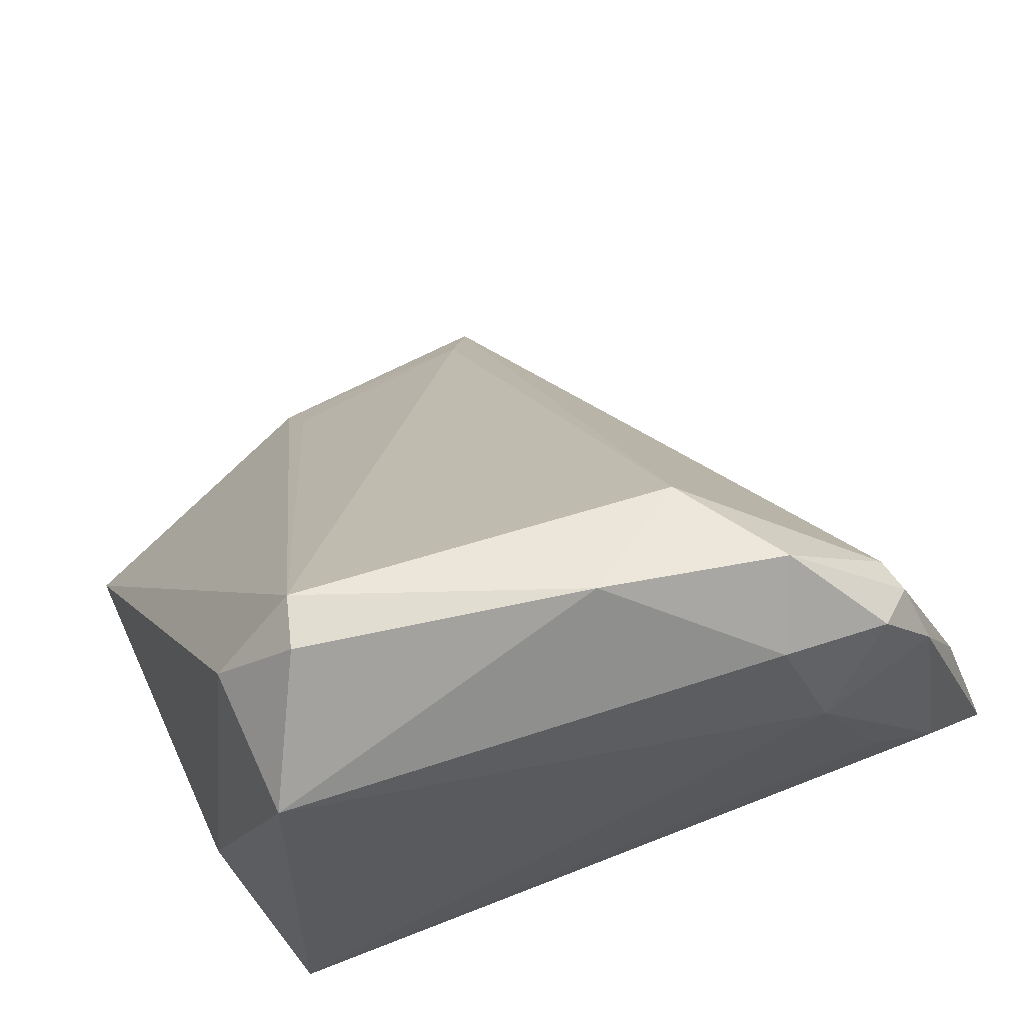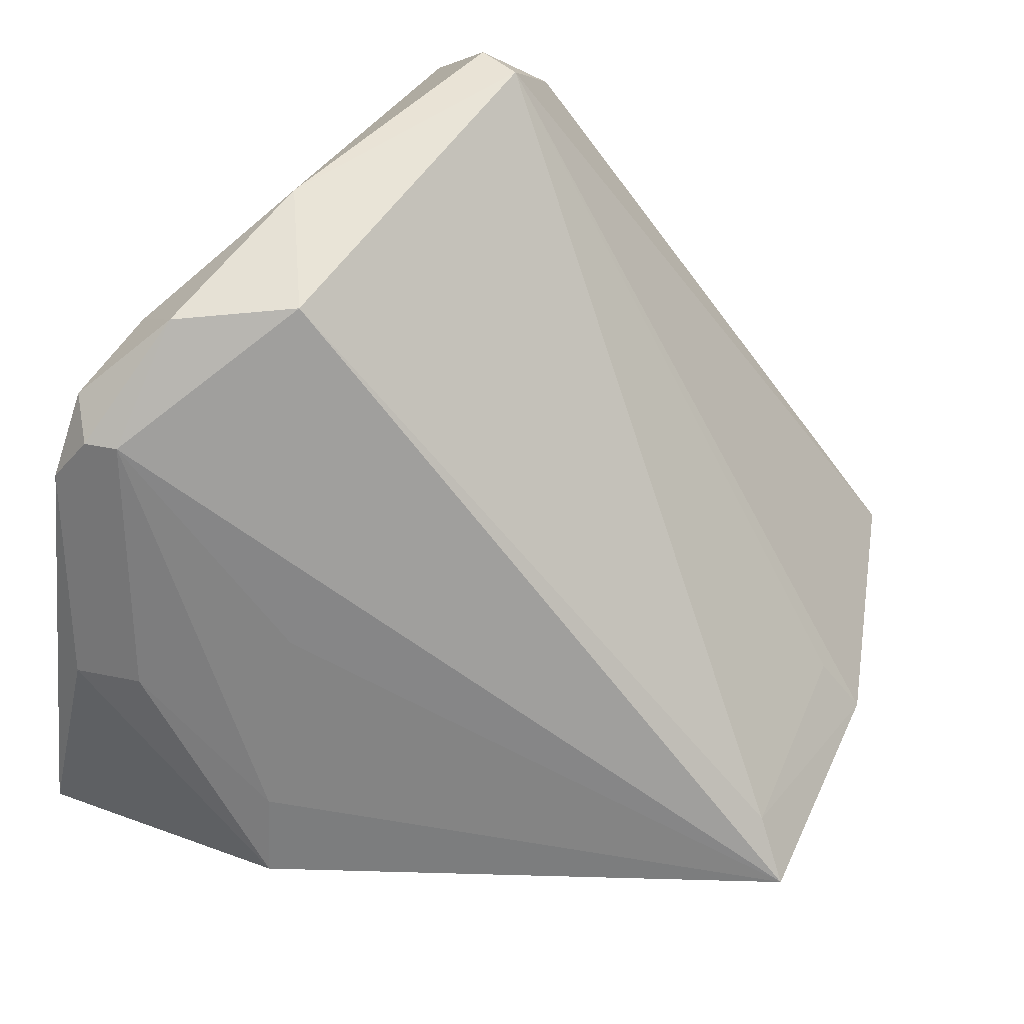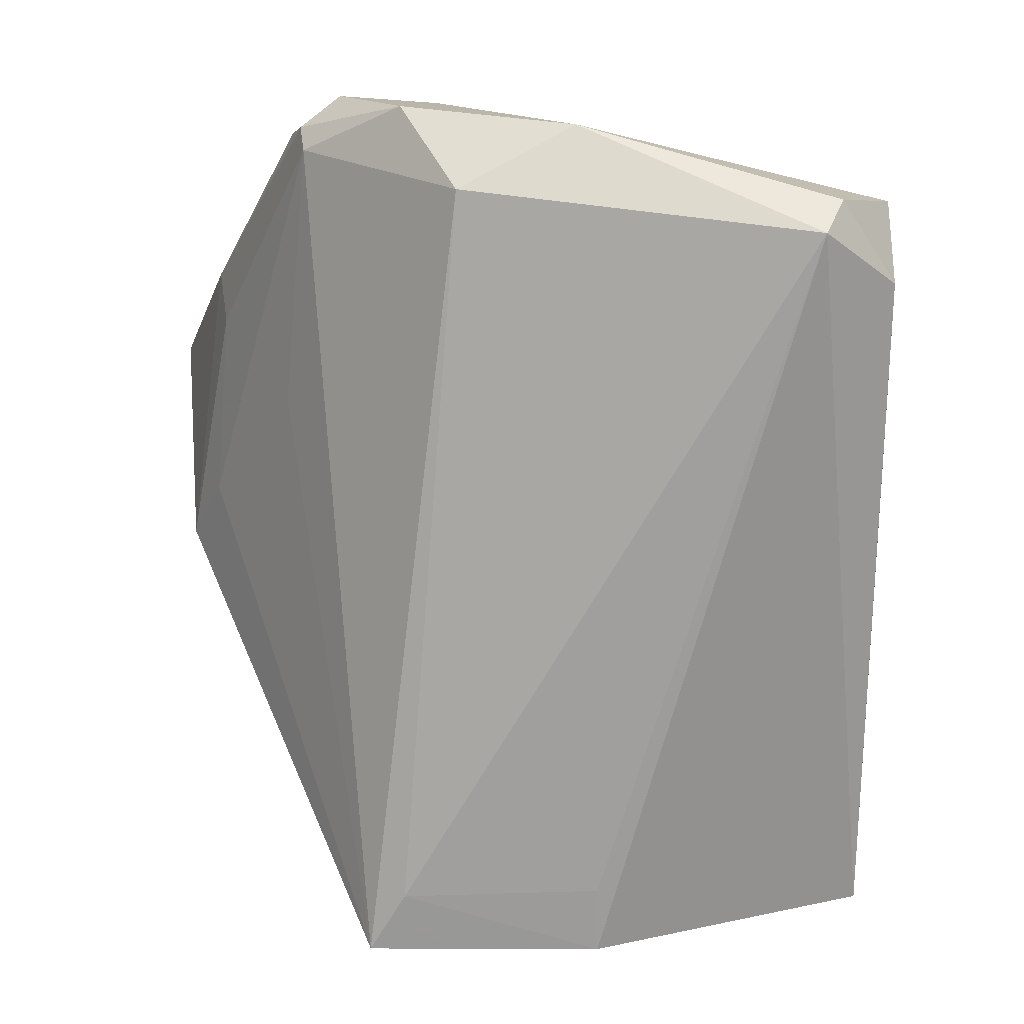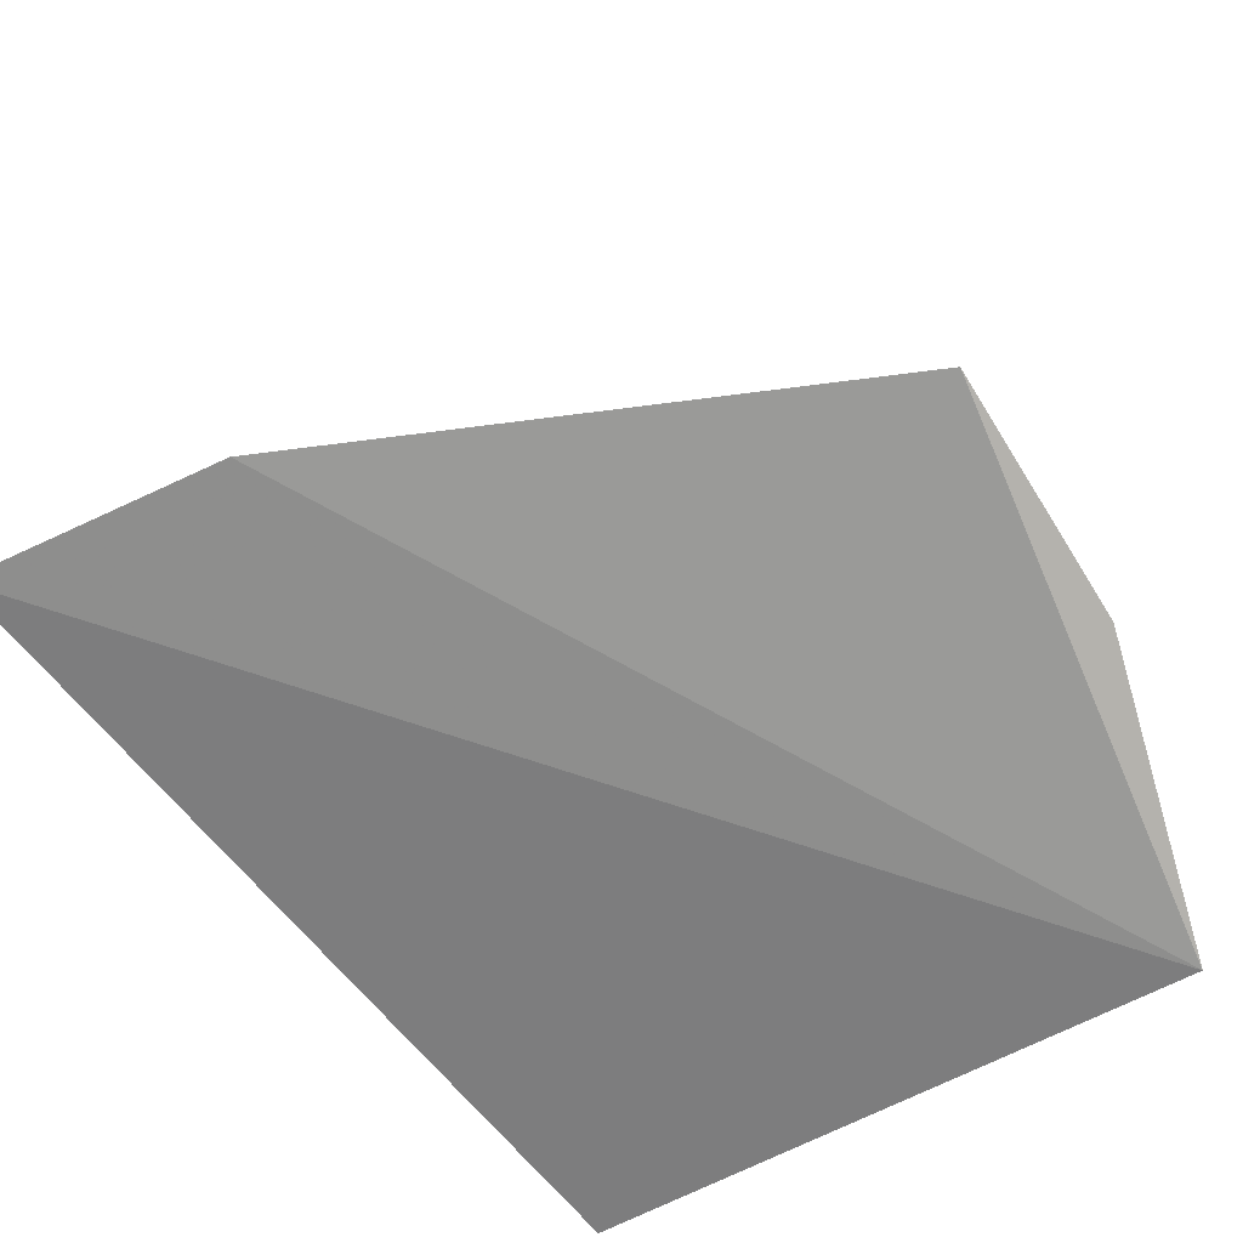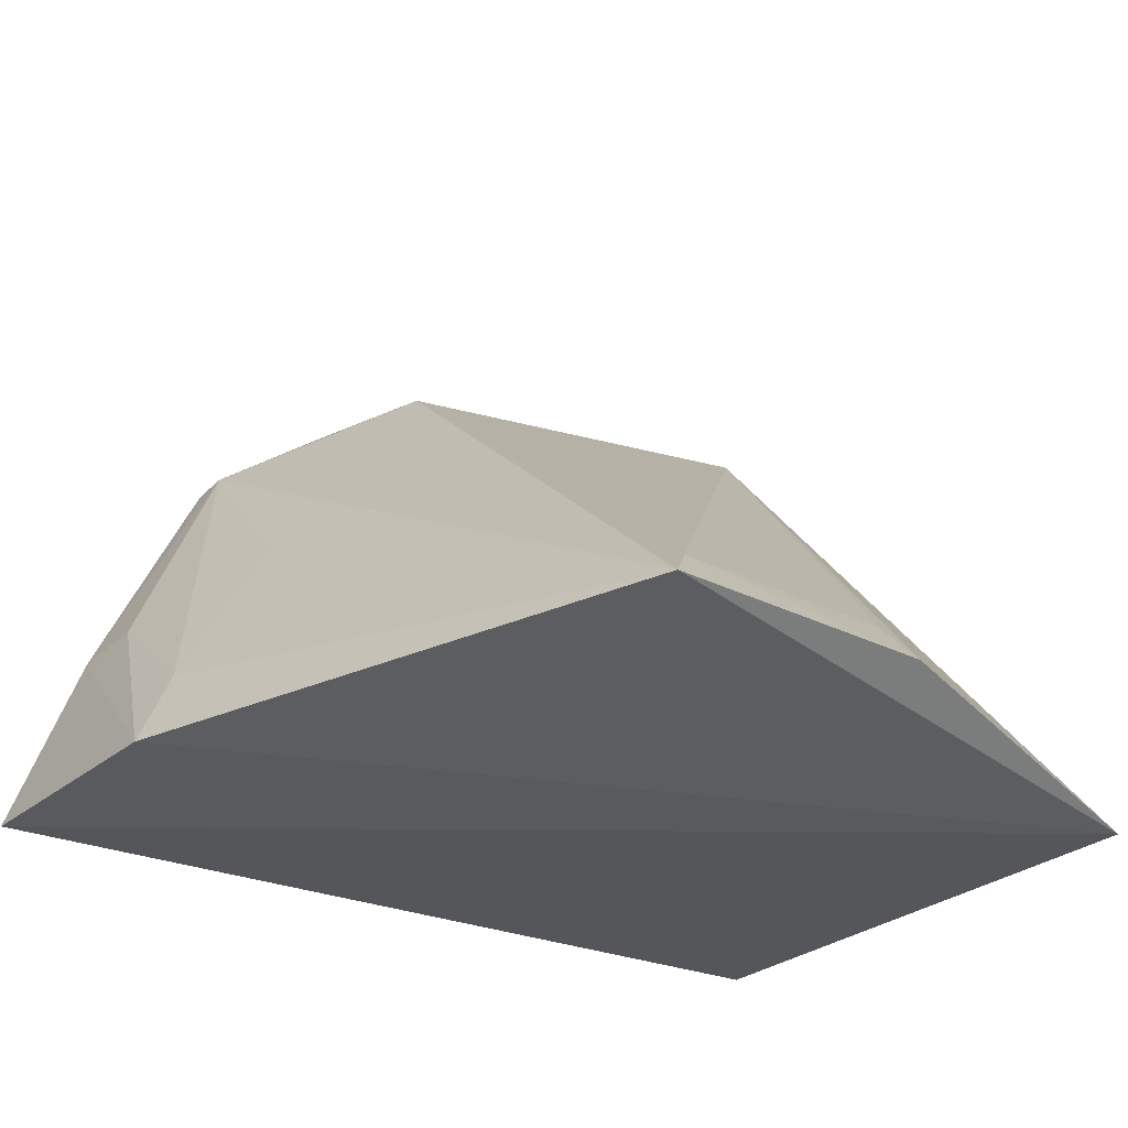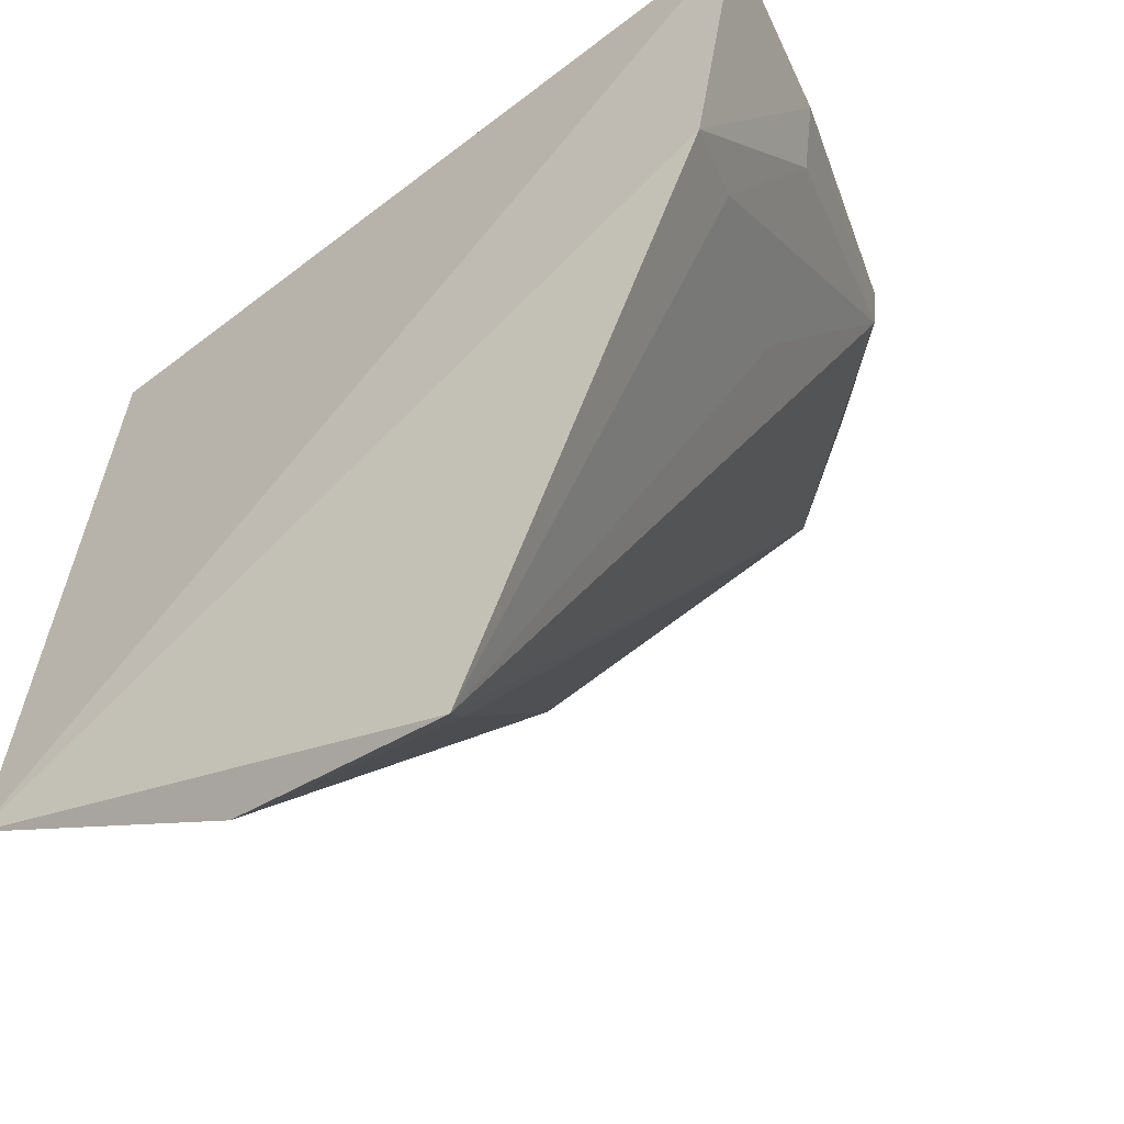
<metadata>
{"format":"obj","ext":"obj","renderer":"f3d","projection":"perspective","resolution":1024,"background":"white","views":[{"elev":59.7,"azim":154.1,"up":"+Z"},{"elev":54.9,"azim":-62.0,"up":"+Z"},{"elev":60.5,"azim":3.7,"up":"+Z"},{"elev":-65.3,"azim":-54.8,"up":"+Z"},{"elev":-33.2,"azim":-30.0,"up":"+Z"},{"elev":-40.5,"azim":-138.5,"up":"+Y"}]}
</metadata>
<code>
v 0.02189 0.01957 0.1178
v 0.02527 -6.241e-05 0.0928
v 0.02444 0.02318 0.09607
v -0.0075 0.02507 0.09591
v 0.004108 -0.00451 0.0946
v 0.003619 0.02741 0.1106
v 0.02432 0.0178 0.1148
v 0.01393 -0.003902 0.09459
v -0.006028 0.01528 0.09522
v 0.02433 0.02315 0.1132
v -0.00344 0.02646 0.1004
v 0.006465 0.01935 0.1175
v 0.02121 0.01766 0.1181
v 0.005073 0.02611 0.1145
v 0.02594 0.01714 0.09806
v -0.0002767 0.0266 0.1027
v -0.001377 0.02657 0.1113
v -0.0004458 0.02388 0.1137
v 0.005516 -0.002784 0.09662
v 0.01111 0.02231 0.1183
v 0.0008871 0.02649 0.1141
v -0.004636 0.01582 0.09857
v -0.005114 0.0244 0.1034
v 0.01377 -0.002057 0.09678
v -0.0007239 0.02524 0.1135
v 0.003827 0.02367 0.1172
v -0.004497 0.0217 0.1037
v -0.0009328 0.01633 0.1057
f 3 2 4
f 8 5 2
f 9 4 2
f 9 2 5
f 10 3 6
f 10 1 7
f 11 3 4
f 13 7 1
f 13 8 2
f 13 2 7
f 14 10 6
f 15 10 7
f 15 7 2
f 15 2 3
f 15 3 10
f 16 11 6
f 16 6 3
f 16 3 11
f 17 11 4
f 17 6 11
f 18 5 12
f 19 5 8
f 19 13 12
f 19 12 5
f 20 13 1
f 20 12 13
f 20 1 10
f 20 10 14
f 21 14 6
f 21 6 17
f 22 9 5
f 23 17 4
f 23 4 9
f 24 19 8
f 24 8 13
f 24 13 19
f 25 21 17
f 25 23 18
f 25 17 23
f 26 20 14
f 26 14 21
f 26 12 20
f 26 21 25
f 26 25 18
f 26 18 12
f 27 22 18
f 27 9 22
f 27 23 9
f 27 18 23
f 28 22 5
f 28 5 18
f 28 18 22

</code>
